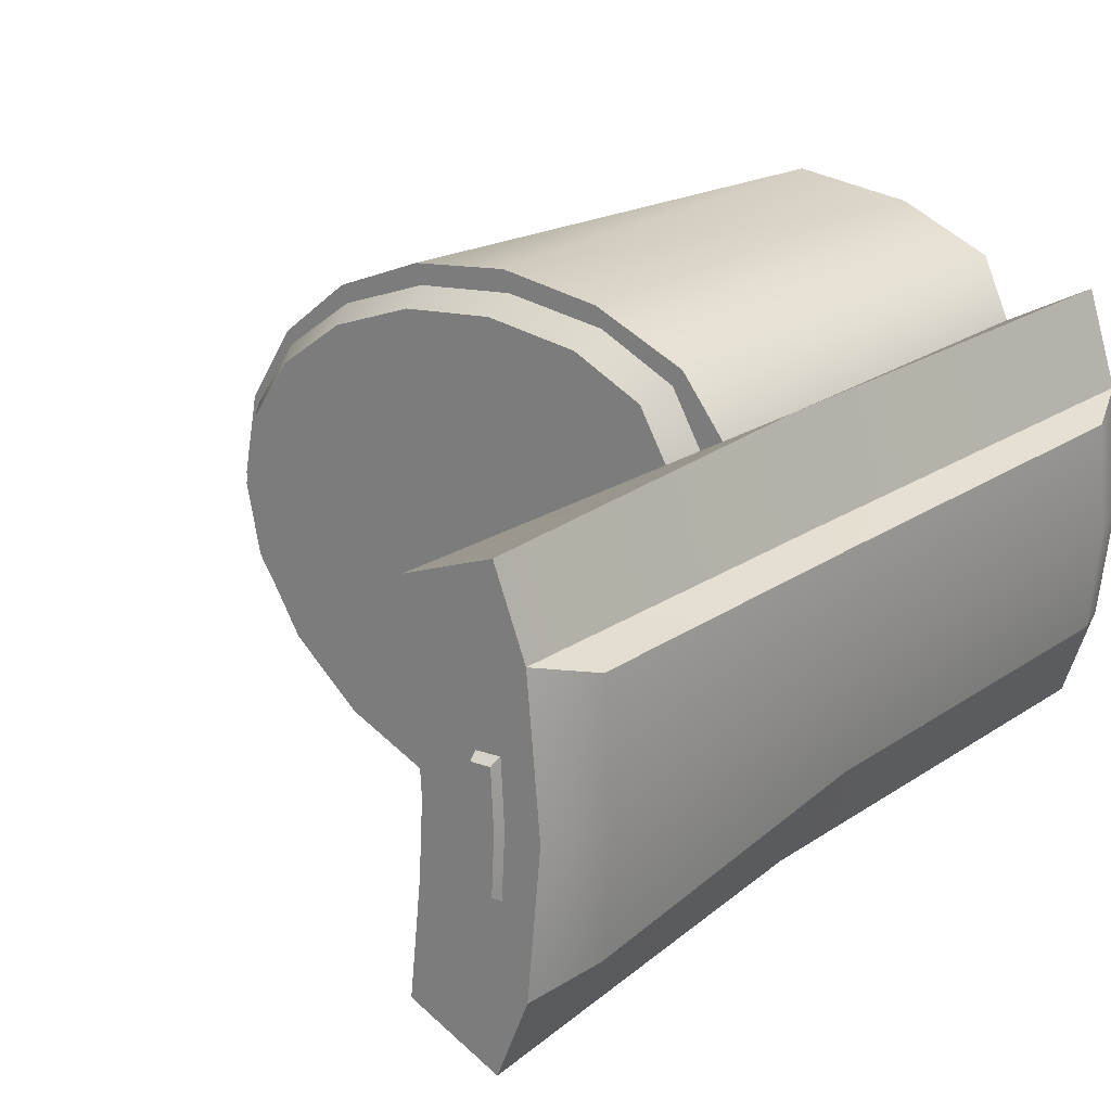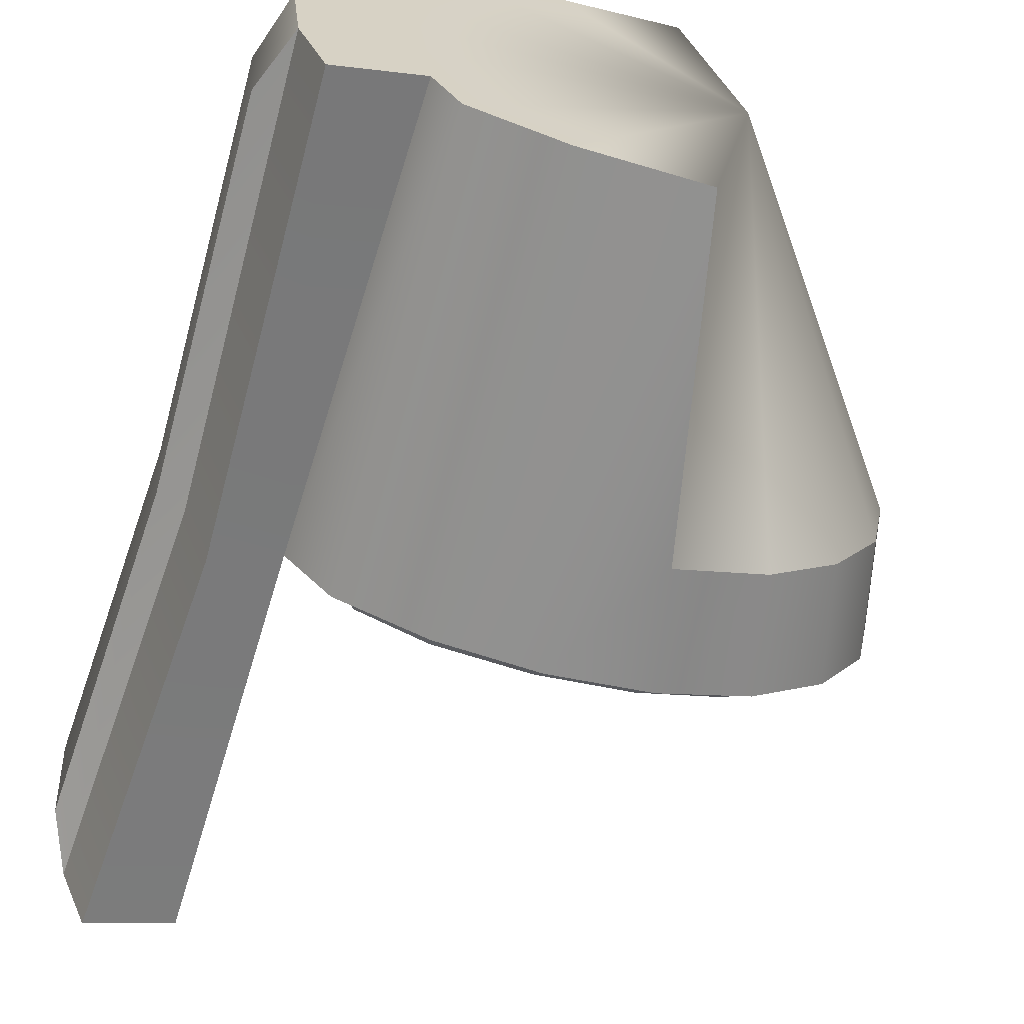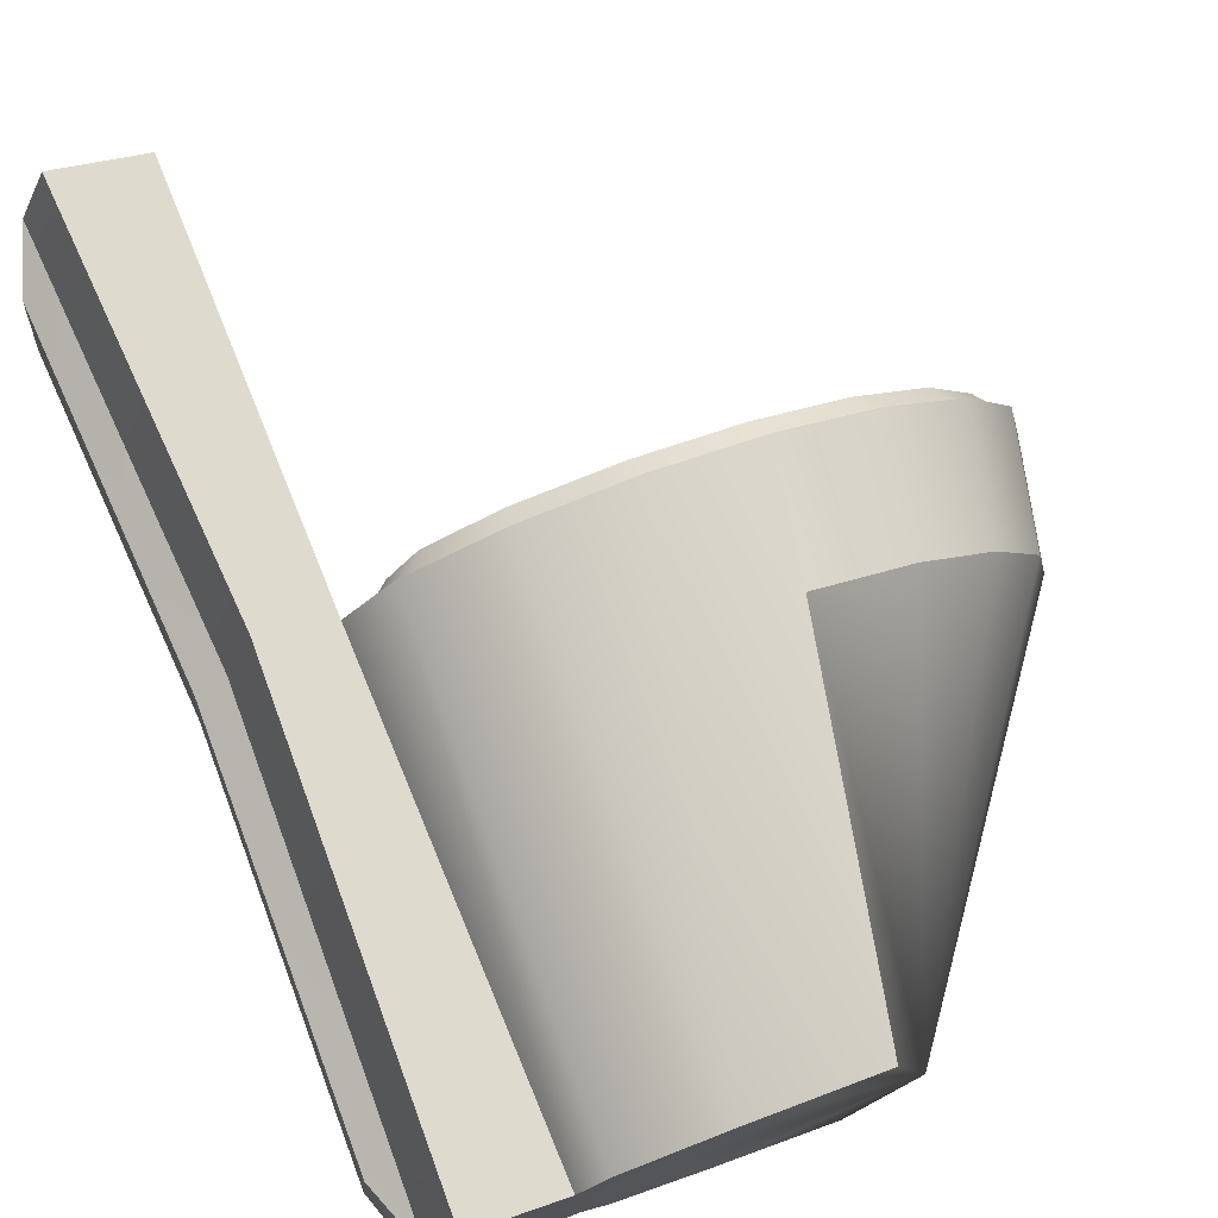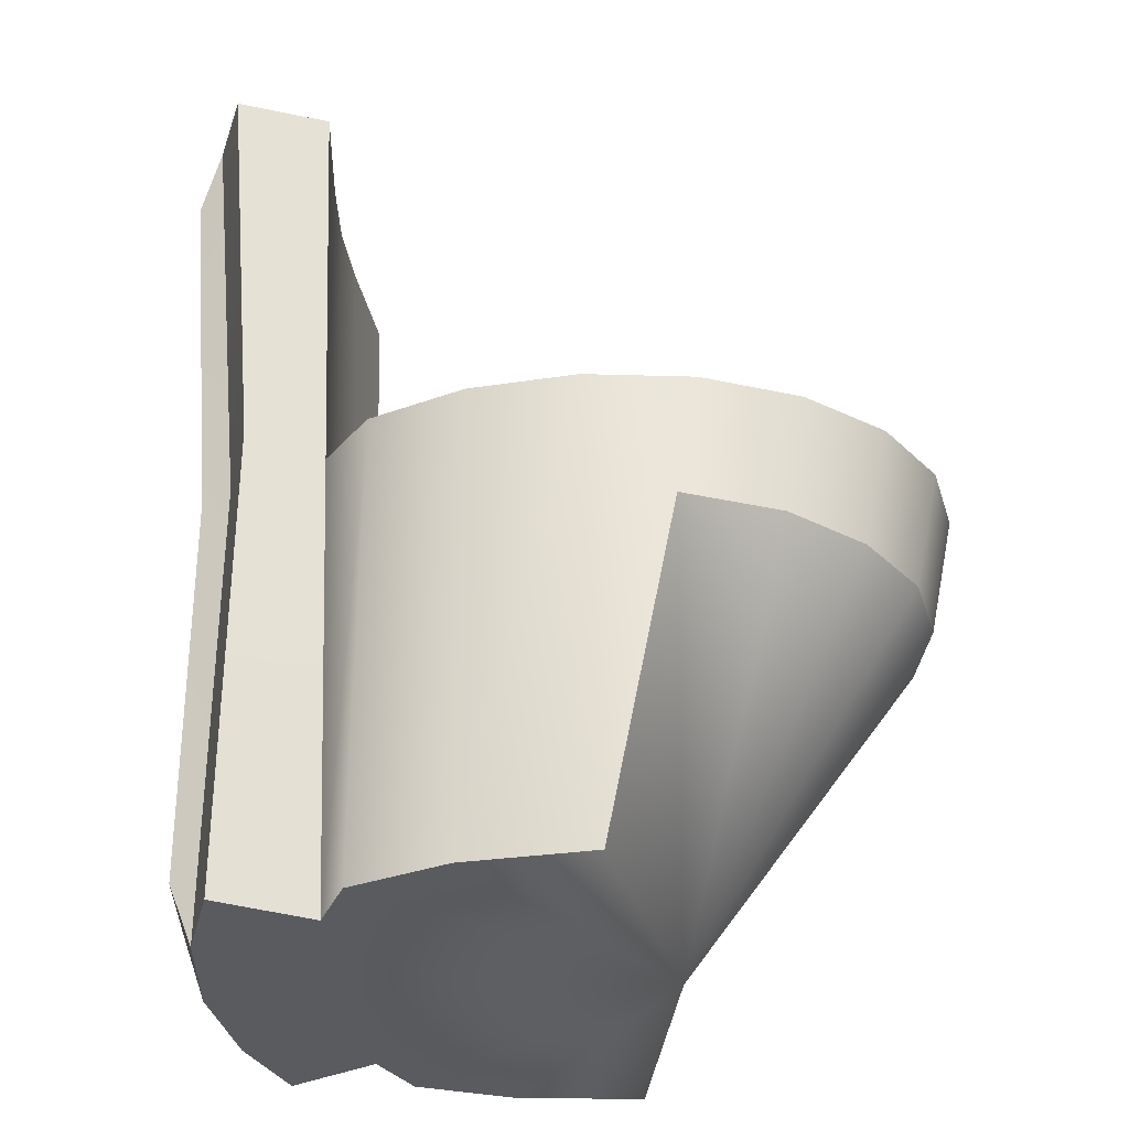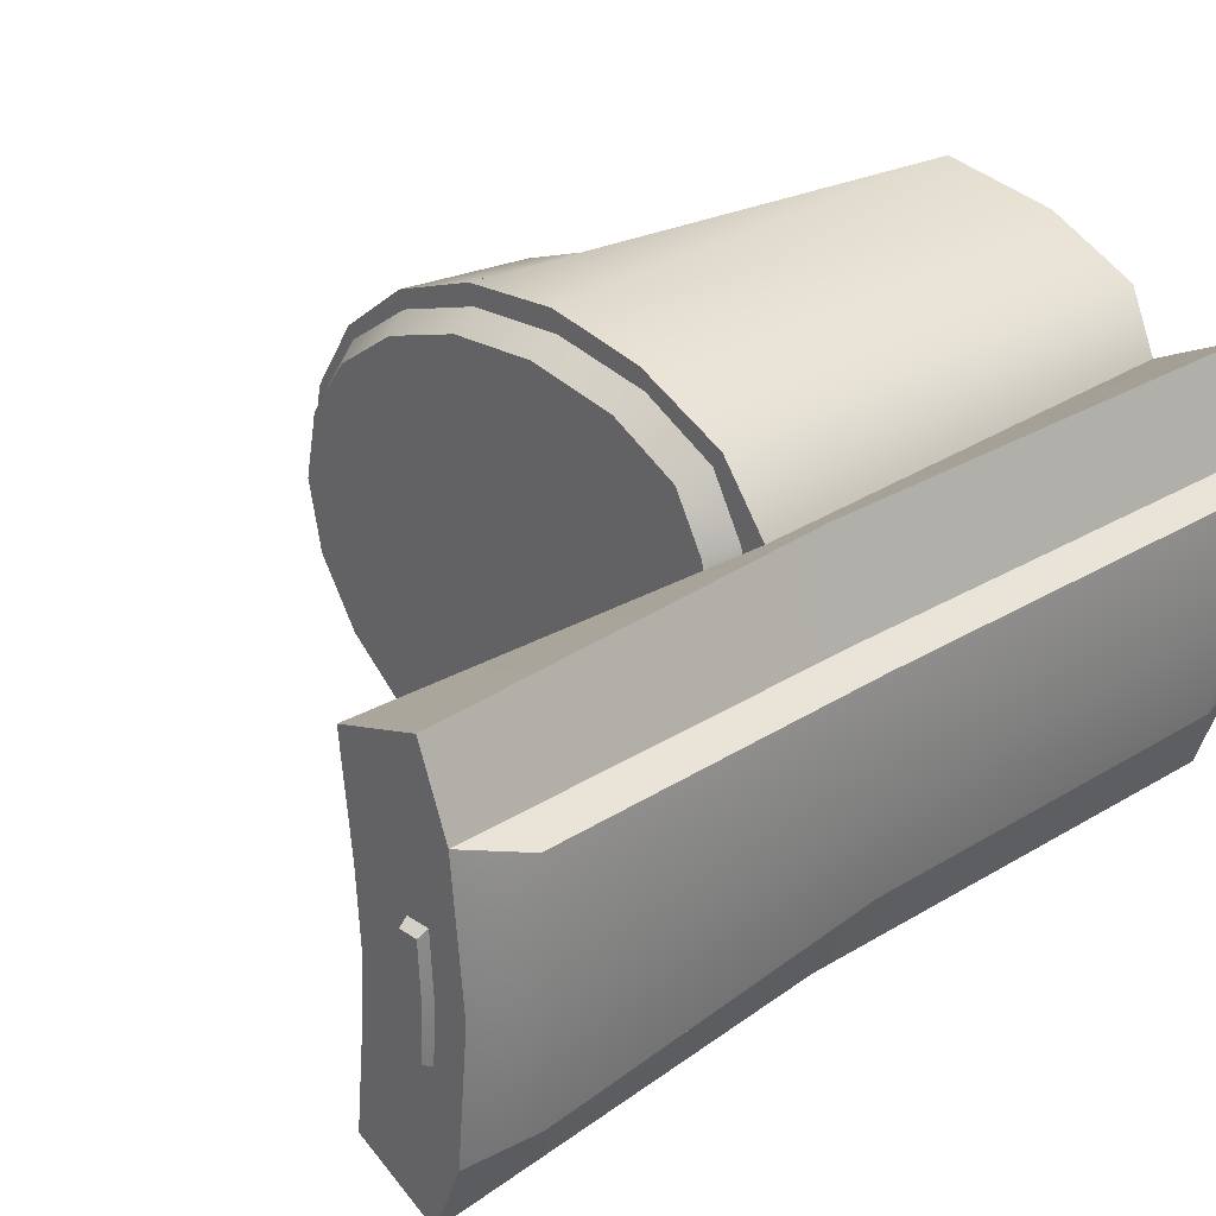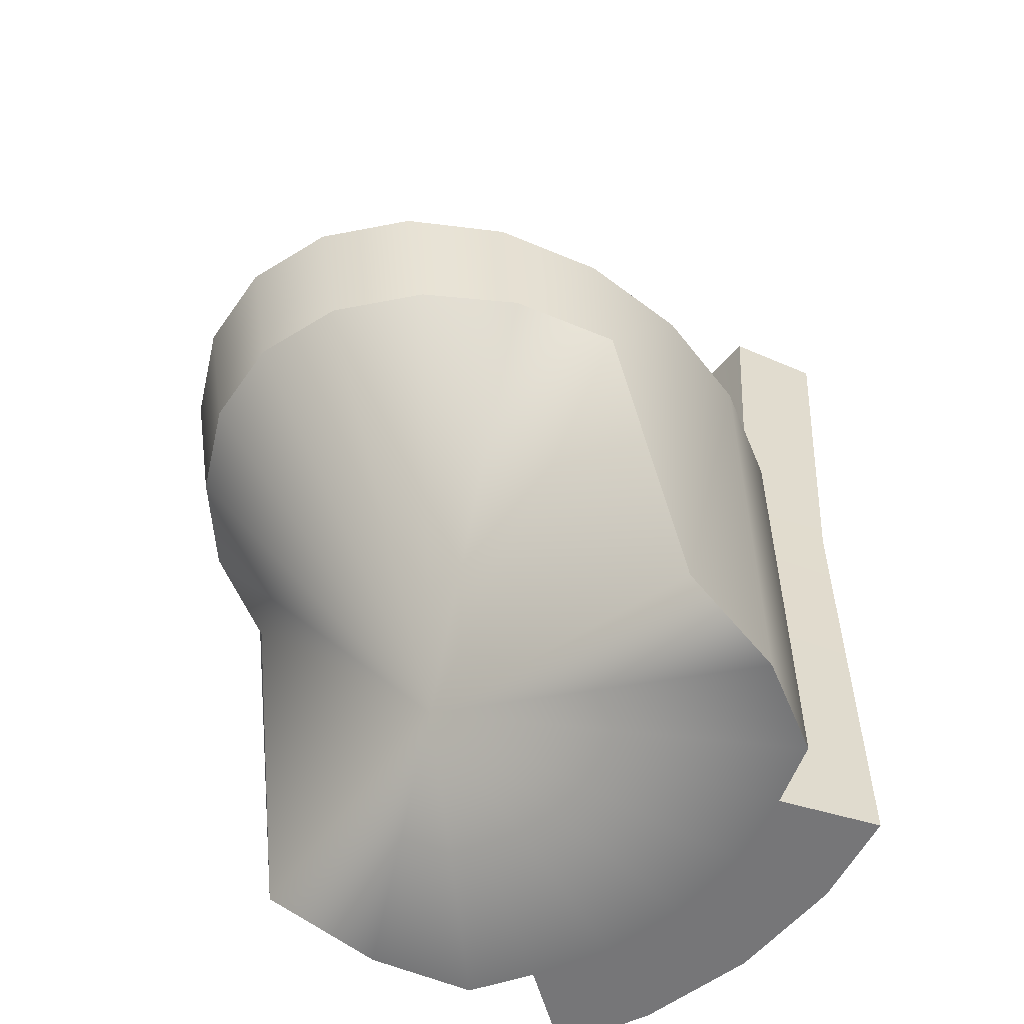
<metadata>
{"format":"obj","ext":"obj","renderer":"f3d","projection":"perspective","resolution":1024,"background":"white","views":[{"elev":21.6,"azim":-139.7,"up":"+Z"},{"elev":-65.2,"azim":-15.0,"up":"+Z"},{"elev":76.3,"azim":-20.2,"up":"+Z"},{"elev":-33.1,"azim":4.9,"up":"+Y"},{"elev":30.1,"azim":-131.1,"up":"+Z"},{"elev":-56.9,"azim":134.3,"up":"+Y"}]}
</metadata>
<code>
g default
v -4.672 1.959 -0.5122
v -5.002 1.959 -0.364
v -5.141 1.959 -0.1332
v -5.229 1.959 0.1576
v -5.26 1.959 0.48
v -5.229 1.959 0.8023
v -5.141 1.959 1.093
v -5.002 1.959 1.324
v -4.672 1.959 1.472
v -4.226 1.959 1.523
v -3.781 1.959 1.472
v -3.379 1.959 1.324
v -3.06 1.959 1.093
v -2.855 1.959 0.8023
v -2.784 1.959 0.48
v -2.855 1.959 0.1576
v -3.06 1.959 -0.1332
v -3.379 1.959 -0.364
v -3.781 1.959 -0.5122
v -4.226 1.959 -0.5632
v -4.625 2.071 -0.4397
v -4.931 2.071 -0.3024
v -5.059 2.071 -0.08843
v -5.141 2.071 0.1811
v -5.17 2.071 0.48
v -5.141 2.071 0.7788
v -5.059 2.071 1.048
v -4.931 2.071 1.262
v -4.625 2.071 1.4
v -4.212 2.071 1.447
v -3.798 2.071 1.4
v -3.426 2.071 1.262
v -3.13 2.071 1.048
v -2.94 2.071 0.7788
v -2.875 2.071 0.48
v -2.94 2.071 0.1811
v -3.13 2.071 -0.08843
v -3.426 2.071 -0.3024
v -3.798 2.071 -0.4397
v -4.212 2.071 -0.487
v -4.635 1.959 0.48
v -4.59 2.071 0.48
v -5.155 1.978 -0.03366
v -5.189 1.978 0.0783
v -5.155 2.021 0.08736
v -5.123 2.021 -0.01642
v -5.189 1.978 0.8816
v -5.155 1.978 0.9936
v -5.123 2.021 0.9764
v -5.155 2.021 0.8726
v -5.37 1.845 -0.05154
v -5.404 1.845 0.06042
v -5.37 1.888 0.06949
v -5.338 1.888 -0.0343
v -5.404 1.845 0.8995
v -5.37 1.845 1.011
v -5.338 1.888 0.9942
v -5.37 1.888 0.8904
v -4.64 -0.03212 -0.6042
v -5.039 -0.03212 -0.4434
v -5.159 -0.03212 -0.193
v -5.272 -0.03212 0.1225
v -5.311 -0.03212 0.4722
v -5.272 -0.03212 0.822
v -5.159 -0.03212 1.137
v -5.039 -0.03212 1.388
v -4.64 -0.03212 1.549
v -4.121 -0.03212 1.604
v -3.845 1.445 1.549
v -3.446 1.445 1.388
v -3.148 1.445 1.137
v -2.944 1.445 0.822
v -2.874 1.445 0.4722
v -2.944 1.445 0.1225
v -3.148 1.445 -0.193
v -3.446 1.445 -0.4434
v -3.845 1.445 -0.6042
v -4.121 -0.03212 -0.6596
v -4.64 1.968 -0.6042
v -5.039 1.968 -0.4434
v -5.244 1.968 -0.193
v -5.293 1.968 0.1225
v -5.309 1.968 0.4722
v -5.293 1.968 0.822
v -5.244 1.968 1.137
v -5.039 1.968 1.388
v -4.64 1.968 1.549
v -4.198 1.968 1.604
v -3.755 1.968 1.549
v -3.356 1.968 1.388
v -3.04 1.968 1.137
v -2.836 1.968 0.822
v -2.766 1.968 0.4722
v -2.836 1.968 0.1225
v -3.04 1.968 -0.193
v -3.356 1.968 -0.4434
v -3.755 1.968 -0.6042
v -4.198 1.968 -0.6596
v -3.909 -0.03212 0.4722
v -4.628 1.968 -0.5114
v -4.986 1.968 -0.3632
v -5.104 1.968 -0.1345
v -5.207 1.968 0.1522
v -5.244 1.968 0.4722
v -5.207 1.968 0.7923
v -5.104 1.968 1.079
v -4.986 1.968 1.308
v -4.628 1.968 1.456
v -4.224 1.968 1.506
v -3.821 1.968 1.453
v -3.46 1.968 1.305
v -3.174 1.968 1.076
v -2.991 1.968 0.7892
v -2.929 1.968 0.4722
v -2.991 1.968 0.1552
v -3.174 1.968 -0.1315
v -3.46 1.968 -0.3603
v -3.821 1.968 -0.5086
v -4.224 1.968 -0.5611
v -4.628 1.489 -0.5114
v -4.986 1.489 -0.3632
v -5.104 1.489 -0.1345
v -5.207 1.489 0.1522
v -5.244 1.489 0.4722
v -5.207 1.489 0.7923
v -5.104 1.489 1.079
v -4.986 1.489 1.308
v -4.628 1.489 1.456
v -4.224 1.489 1.506
v -3.821 1.489 1.453
v -3.46 1.489 1.305
v -3.192 1.489 1.076
v -3.009 1.489 0.7892
v -2.947 1.489 0.4722
v -3.009 1.489 0.1552
v -3.192 1.489 -0.1315
v -3.46 1.489 -0.3603
v -3.821 1.489 -0.5086
v -4.224 1.489 -0.5611
v -4.608 1.489 -0.3558
v -4.899 1.489 -0.2291
v -5.01 1.489 -0.03677
v -5.098 1.489 0.2022
v -5.13 1.489 0.4722
v -5.098 1.489 0.7423
v -5.01 1.489 0.9812
v -4.899 1.489 1.174
v -4.608 1.489 1.3
v -4.268 1.489 1.341
v -3.931 1.489 1.293
v -3.632 1.489 1.166
v -3.398 1.489 0.9737
v -3.268 1.489 0.7349
v -3.217 1.489 0.4722
v -3.268 1.489 0.2096
v -3.398 1.489 -0.02926
v -3.632 1.489 -0.2219
v -3.931 1.489 -0.349
v -4.268 1.489 -0.3961
v -4.608 1.121 -0.3558
v -4.899 1.121 -0.2291
v -4.516 1.121 0.4722
v -5.01 1.121 -0.03677
v -5.098 1.121 0.2022
v -5.13 1.121 0.4722
v -5.098 1.121 0.7423
v -5.01 1.121 0.9812
v -4.899 1.121 1.174
v -4.608 1.121 1.3
v -4.268 1.121 1.341
v -3.931 1.121 1.293
v -3.632 1.121 1.166
v -3.398 1.121 0.9737
v -3.268 1.121 0.7349
v -3.217 1.121 0.4722
v -3.268 1.121 0.2096
v -3.398 1.121 -0.02926
v -3.632 1.121 -0.2219
v -3.931 1.121 -0.349
v -4.268 1.121 -0.3961
v -5.533 -0.03212 -0.3954
v -5.661 -0.03212 -0.01188
v -5.661 1.968 -0.01188
v -5.533 1.968 -0.3954
v -5.716 -0.03212 0.4722
v -5.661 -0.03212 0.9563
v -5.661 1.968 0.9563
v -5.533 -0.03212 1.34
v -5.533 1.968 1.34
v -5.306 3.7 -0.2701
v -5.354 3.7 0.1808
v -5.677 3.7 -0.4144
v -5.805 3.7 -0.1011
v -5.371 3.7 0.4722
v -5.86 3.7 0.4722
v -5.354 3.7 0.7637
v -5.805 3.7 1.046
v -5.306 3.7 1.215
v -5.677 3.7 1.359
v -5.777 0.2512 0.04451
v -5.816 0.2512 0.4722
v -5.825 1.963 0.4722
v -5.787 1.947 0.0418
v -5.777 0.2512 0.9
v -5.787 1.947 0.9027
v -5.94 3.45 0.4722
v -5.901 3.45 -0.02485
v -5.901 3.45 0.9693
v -5.601 3.7 0.2337
v -5.611 3.7 0.4722
v -5.702 3.7 0.2246
v -5.716 3.7 0.4722
v -5.601 3.7 0.7108
v -5.702 3.7 0.7198
v -5.611 3.738 0.2552
v -5.619 3.738 0.4722
v -5.694 3.738 0.2479
v -5.705 3.738 0.4722
v -5.611 3.738 0.6892
v -5.694 3.738 0.6966
g Toilet
f 1 2 22 21
f 2 3 23 22
f 51 52 53 54
f 4 5 25 24
f 5 6 26 25
f 55 56 57 58
f 7 8 28 27
f 8 9 29 28
f 9 10 30 29
f 10 11 31 30
f 11 12 32 31
f 12 13 33 32
f 13 14 34 33
f 14 15 35 34
f 15 16 36 35
f 16 17 37 36
f 17 18 38 37
f 18 19 39 38
f 19 20 40 39
f 20 1 21 40
f 2 1 41
f 3 2 41
f 4 3 41
f 5 4 41
f 6 5 41
f 7 6 41
f 8 7 41
f 9 8 41
f 10 9 41
f 11 10 41
f 12 11 41
f 13 12 41
f 14 13 41
f 15 14 41
f 16 15 41
f 17 16 41
f 18 17 41
f 19 18 41
f 20 19 41
f 1 20 41
f 21 22 42
f 22 23 42
f 23 24 42
f 24 25 42
f 25 26 42
f 26 27 42
f 27 28 42
f 28 29 42
f 29 30 42
f 30 31 42
f 31 32 42
f 32 33 42
f 33 34 42
f 34 35 42
f 35 36 42
f 36 37 42
f 37 38 42
f 38 39 42
f 39 40 42
f 40 21 42
f 3 4 44 43
f 4 24 45 44
f 24 23 46 45
f 23 3 43 46
f 6 7 48 47
f 7 27 49 48
f 27 26 50 49
f 26 6 47 50
f 43 44 52 51
f 44 45 53 52
f 45 46 54 53
f 46 43 51 54
f 47 48 56 55
f 48 49 57 56
f 49 50 58 57
f 50 47 55 58
f 59 60 80 79
f 60 61 81 80
f 181 182 183 184
f 200 201 202 203
f 201 204 205 202
f 186 188 189 187
f 65 66 86 85
f 66 67 87 86
f 67 68 88 87
f 68 69 89 88
f 69 70 90 89
f 70 71 91 90
f 71 72 92 91
f 72 73 93 92
f 73 74 94 93
f 74 75 95 94
f 75 76 96 95
f 76 77 97 96
f 77 78 98 97
f 78 59 79 98
f 60 59 99
f 61 60 99
f 62 61 99
f 63 62 99
f 64 63 99
f 65 64 99
f 66 65 99
f 67 66 99
f 68 67 99
f 69 68 99
f 70 69 99
f 71 70 99
f 72 71 99
f 73 72 99
f 74 73 99
f 75 74 99
f 76 75 99
f 77 76 99
f 78 77 99
f 59 78 99
f 160 161 162
f 161 163 162
f 163 164 162
f 164 165 162
f 165 166 162
f 166 167 162
f 167 168 162
f 168 169 162
f 169 170 162
f 170 171 162
f 171 172 162
f 172 173 162
f 173 174 162
f 174 175 162
f 175 176 162
f 176 177 162
f 177 178 162
f 178 179 162
f 179 180 162
f 180 160 162
f 79 80 101 100
f 80 81 102 101
f 81 82 103 102
f 82 83 104 103
f 83 84 105 104
f 84 85 106 105
f 85 86 107 106
f 86 87 108 107
f 87 88 109 108
f 88 89 110 109
f 89 90 111 110
f 90 91 112 111
f 91 92 113 112
f 92 93 114 113
f 93 94 115 114
f 94 95 116 115
f 95 96 117 116
f 96 97 118 117
f 97 98 119 118
f 98 79 100 119
f 100 101 121 120
f 101 102 122 121
f 102 103 123 122
f 103 104 124 123
f 104 105 125 124
f 105 106 126 125
f 106 107 127 126
f 107 108 128 127
f 108 109 129 128
f 109 110 130 129
f 110 111 131 130
f 111 112 132 131
f 112 113 133 132
f 113 114 134 133
f 114 115 135 134
f 115 116 136 135
f 116 117 137 136
f 117 118 138 137
f 118 119 139 138
f 119 100 120 139
f 120 121 141 140
f 121 122 142 141
f 122 123 143 142
f 123 124 144 143
f 124 125 145 144
f 125 126 146 145
f 126 127 147 146
f 127 128 148 147
f 128 129 149 148
f 129 130 150 149
f 130 131 151 150
f 131 132 152 151
f 132 133 153 152
f 133 134 154 153
f 134 135 155 154
f 135 136 156 155
f 136 137 157 156
f 137 138 158 157
f 138 139 159 158
f 139 120 140 159
f 140 141 161 160
f 141 142 163 161
f 142 143 164 163
f 143 144 165 164
f 144 145 166 165
f 145 146 167 166
f 146 147 168 167
f 147 148 169 168
f 148 149 170 169
f 149 150 171 170
f 150 151 172 171
f 151 152 173 172
f 152 153 174 173
f 153 154 175 174
f 154 155 176 175
f 155 156 177 176
f 156 157 178 177
f 157 158 179 178
f 158 159 180 179
f 159 140 160 180
f 61 62 182 181
f 191 190 192 193
f 81 61 181 184
f 62 63 185 182
f 216 215 217 218
f 63 64 186 185
f 219 216 218 220
f 64 65 188 186
f 65 85 189 188
f 198 196 197 199
f 82 81 190 191
f 81 184 192 190
f 184 183 193 192
f 83 82 191 194
f 203 202 206 207
f 84 83 194 196
f 202 205 208 206
f 85 84 196 198
f 187 189 199 197
f 189 85 198 199
f 182 185 201 200
f 183 182 200 203
f 185 186 204 201
f 186 187 205 204
f 195 193 207 206
f 193 183 203 207
f 187 197 208 205
f 197 195 206 208
f 194 191 209 210
f 191 193 211 209
f 193 195 212 211
f 196 194 210 213
f 195 197 214 212
f 197 196 213 214
f 210 209 215 216
f 209 211 217 215
f 211 212 218 217
f 213 210 216 219
f 212 214 220 218
f 214 213 219 220

</code>
